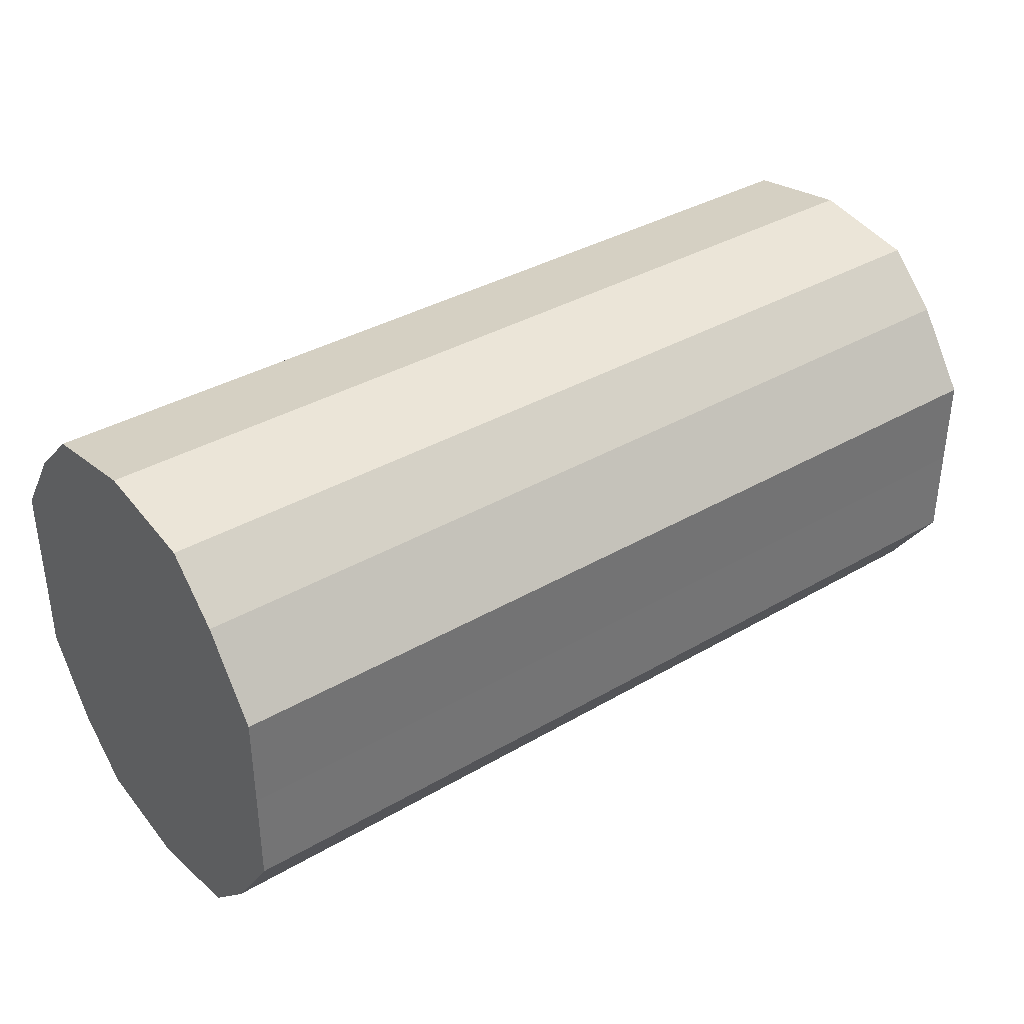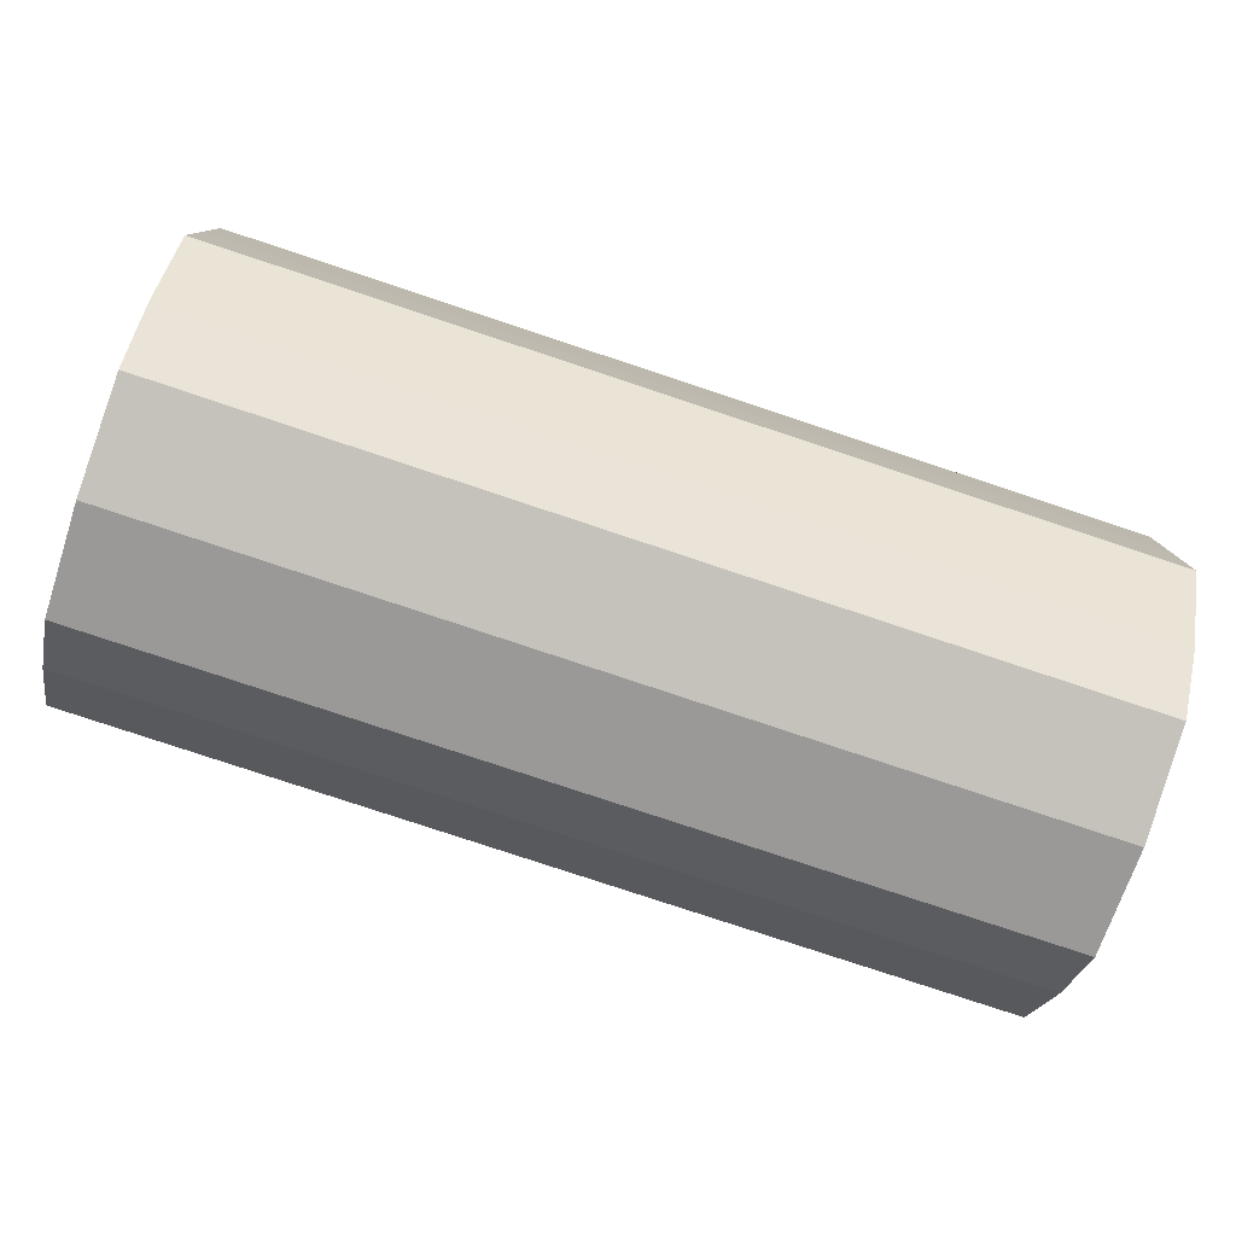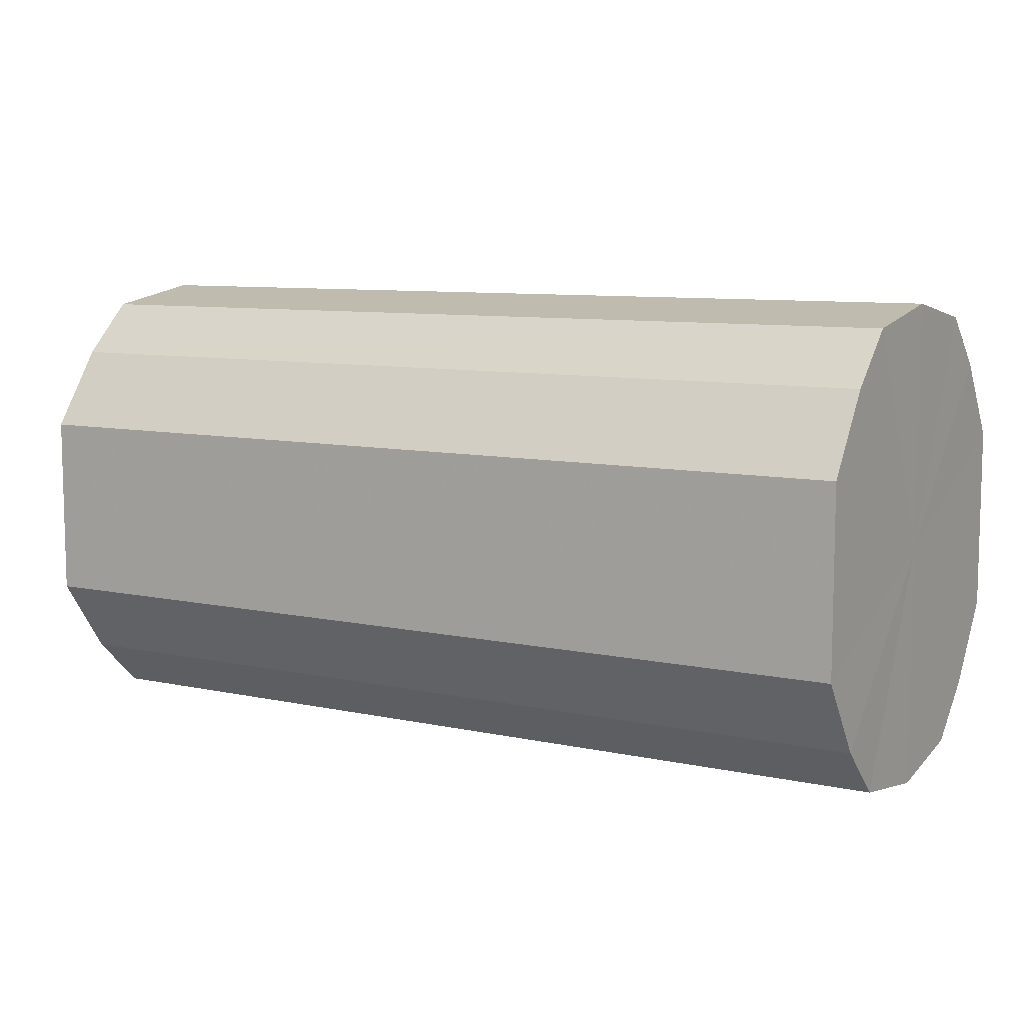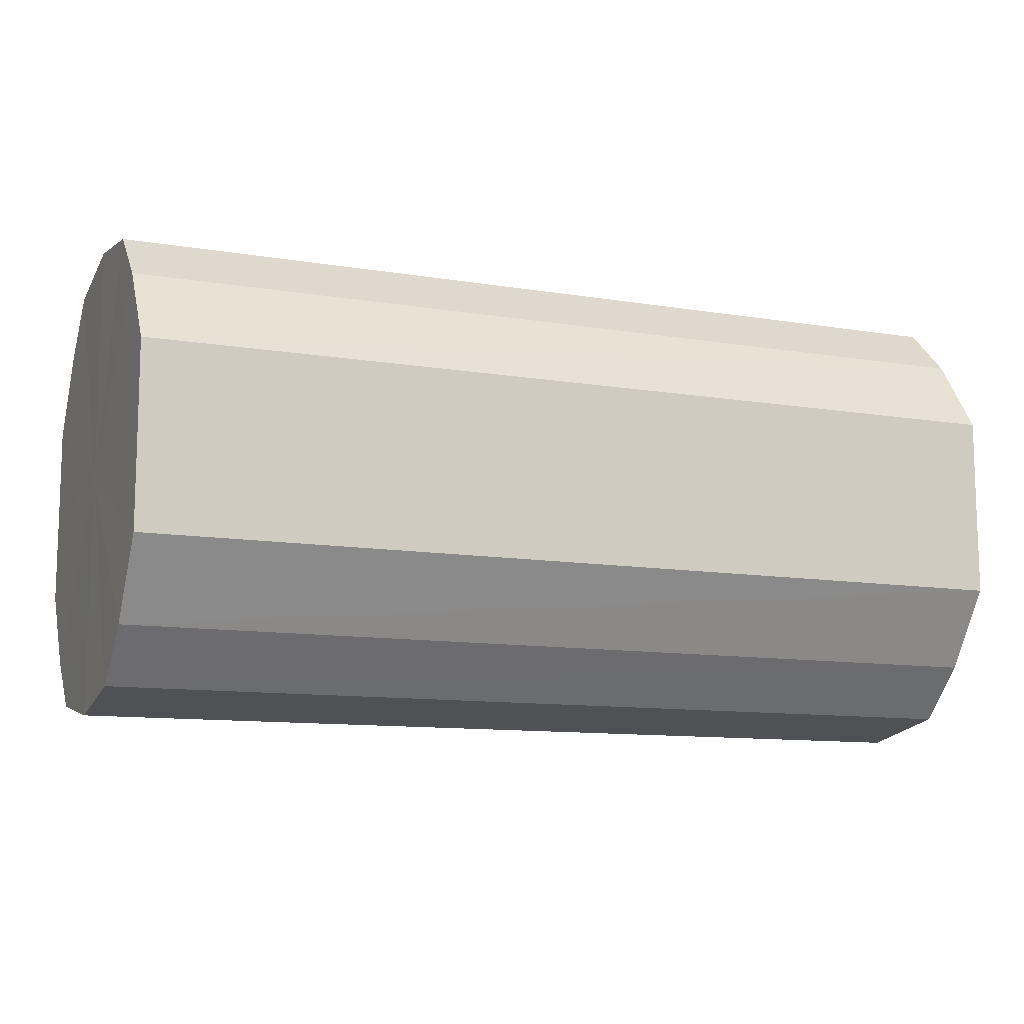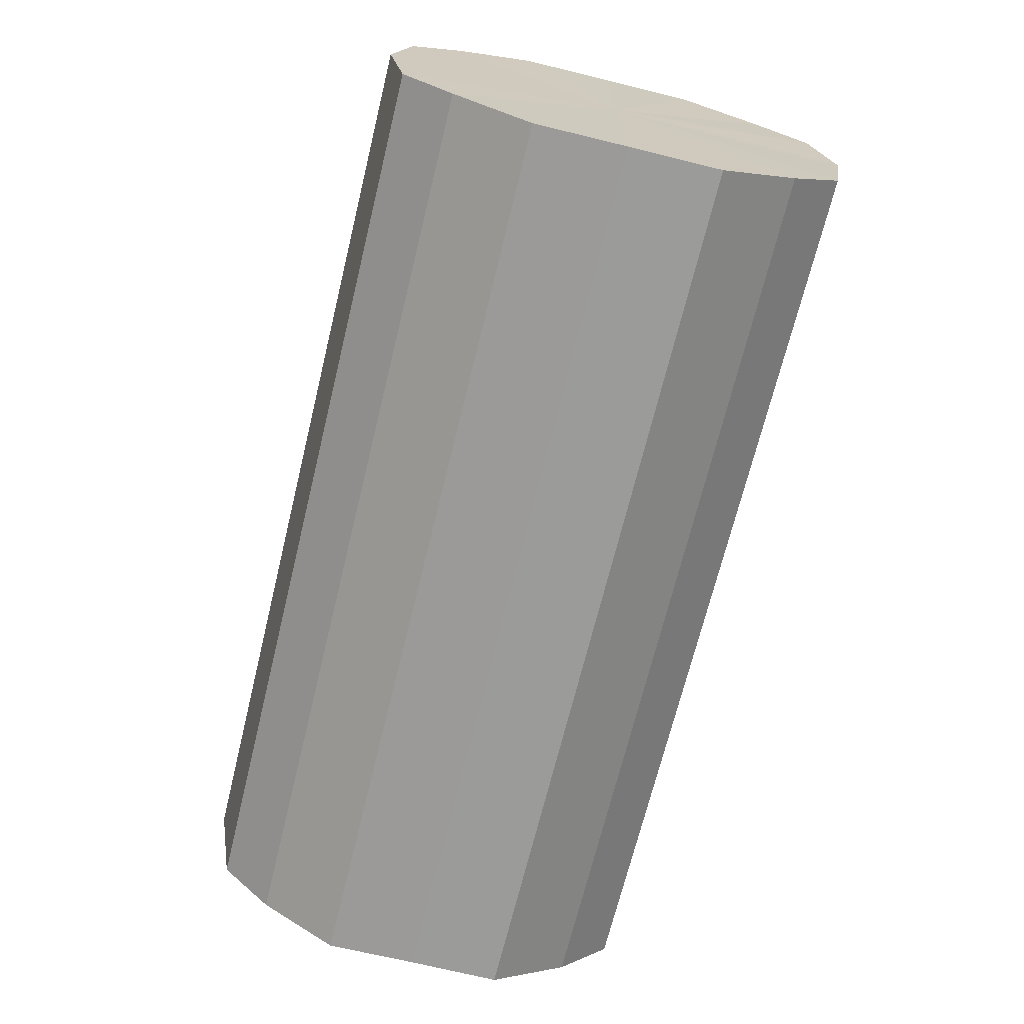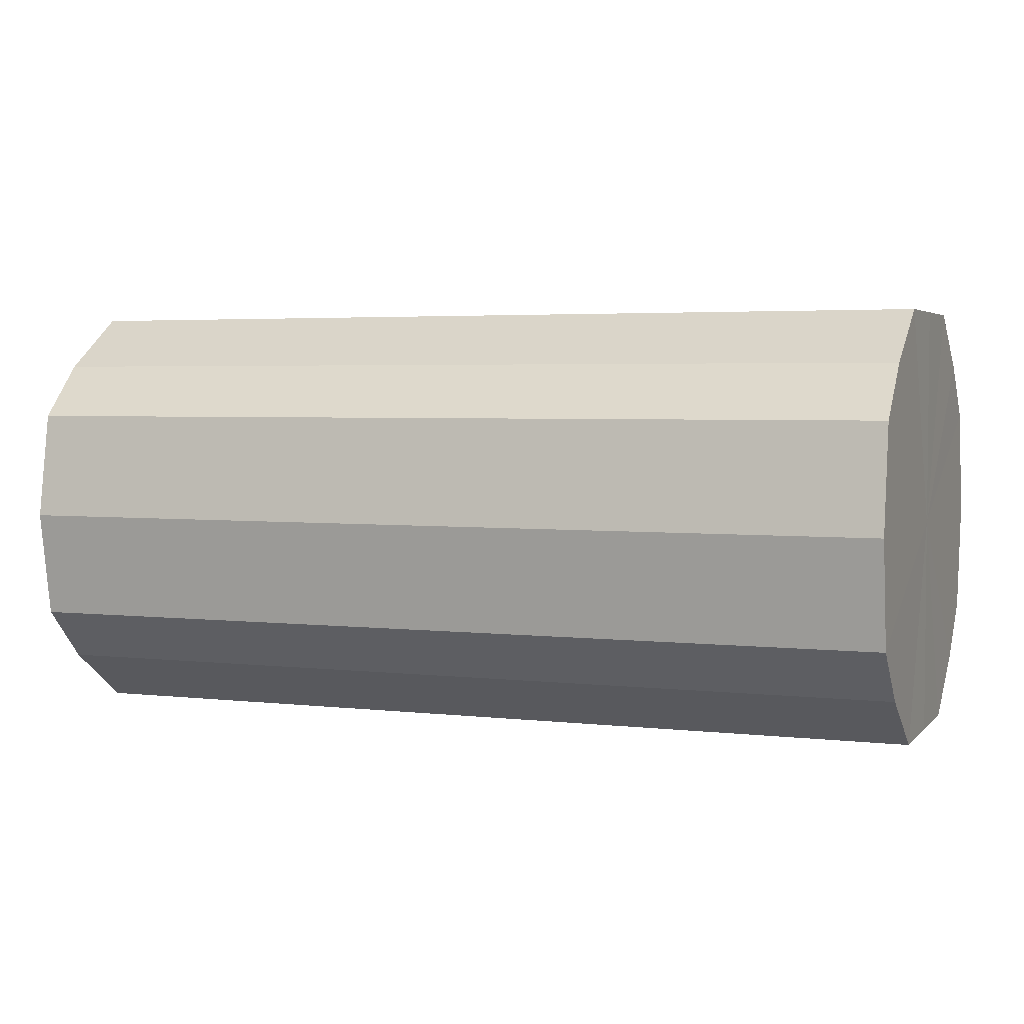
<metadata>
{"format":"obj","ext":"obj","renderer":"f3d","projection":"perspective","resolution":1024,"background":"white","views":[{"elev":36.3,"azim":-37.3,"up":"+Z"},{"elev":-78.8,"azim":-18.4,"up":"+Z"},{"elev":8.8,"azim":-149.7,"up":"+Z"},{"elev":-11.2,"azim":157.9,"up":"+Z"},{"elev":-69.5,"azim":-103.7,"up":"+Y"},{"elev":3.6,"azim":-158.7,"up":"+Y"}]}
</metadata>
<code>
o 10563
v 2209 1884 17.14
v 2209 1884 17.16
v 2209 1884 17.14
v 2209 1884 17.18
v 2209 1884 17.16
v 2209 1884 17.13
v 2209 1884 17.13
v 2209 1884 17.19
v 2209 1884 17.18
v 2209 1884 17.11
v 2209 1884 17.11
v 2209 1884 17.19
v 2209 1884 17.19
v 2209 1884 17.1
v 2209 1884 17.1
v 2209 1884 17.19
v 2209 1884 17.19
v 2209 1884 17.1
v 2209 1884 17.1
v 2209 1884 17.18
v 2209 1884 17.19
v 2209 1884 17.1
v 2209 1884 17.1
v 2209 1884 17.16
v 2209 1884 17.18
v 2209 1884 17.11
v 2209 1884 17.11
v 2209 1884 17.14
v 2209 1884 17.16
v 2209 1884 17.13
v 2209 1884 17.13
v 2209 1884 17.14
v 2209 1884 17.14
v 2209 1884 17.16
v 2209 1884 17.16
v 2209 1884 17.18
v 2209 1884 17.18
v 2209 1884 17.13
v 2209 1884 17.14
v 2209 1884 17.11
v 2209 1884 17.13
v 2209 1884 17.19
v 2209 1884 17.19
v 2209 1884 17.1
v 2209 1884 17.11
v 2209 1884 17.1
v 2209 1884 17.1
v 2209 1884 17.19
v 2209 1884 17.19
v 2209 1884 17.1
v 2209 1884 17.1
v 2209 1884 17.11
v 2209 1884 17.1
v 2209 1884 17.19
v 2209 1884 17.19
v 2209 1884 17.13
v 2209 1884 17.11
v 2209 1884 17.14
v 2209 1884 17.13
v 2209 1884 17.18
v 2209 1884 17.18
v 2209 1884 17.16
v 2209 1884 17.14
v 2209 1884 17.16
v 2209 1884 17.14
v 2209 1884 17.16
v 2209 1884 17.14
v 2209 1884 17.18
v 2209 1884 17.13
v 2209 1884 17.19
v 2209 1884 17.11
v 2209 1884 17.19
v 2209 1884 17.1
v 2209 1884 17.19
v 2209 1884 17.1
v 2209 1884 17.18
v 2209 1884 17.1
v 2209 1884 17.16
v 2209 1884 17.11
v 2209 1884 17.14
v 2209 1884 17.13
v 2209 1884 17.14
v 2209 1884 17.14
v 2209 1884 17.16
v 2209 1884 17.13
v 2209 1884 17.18
v 2209 1884 17.11
v 2209 1884 17.19
v 2209 1884 17.1
v 2209 1884 17.19
v 2209 1884 17.1
v 2209 1884 17.19
v 2209 1884 17.1
v 2209 1884 17.18
v 2209 1884 17.11
v 2209 1884 17.16
v 2209 1884 17.13
v 2209 1884 17.14
f 1 2 3
f 2 4 5
f 6 1 7
f 4 8 9
f 10 6 11
f 8 12 13
f 14 10 15
f 12 16 17
f 18 14 19
f 16 20 21
f 22 18 23
f 20 24 25
f 26 22 27
f 24 28 29
f 30 26 31
f 28 30 32
f 33 34 35
f 35 36 37
f 38 39 33
f 40 41 38
f 37 42 43
f 44 45 40
f 46 47 44
f 43 48 49
f 50 51 46
f 52 53 50
f 49 54 55
f 56 57 52
f 58 59 56
f 55 60 61
f 62 63 58
f 61 64 62
f 65 66 67
f 65 68 66
f 65 67 69
f 65 70 68
f 65 69 71
f 65 72 70
f 65 71 73
f 65 74 72
f 65 73 75
f 65 76 74
f 65 75 77
f 65 78 76
f 65 77 79
f 65 80 78
f 65 79 81
f 65 81 80
f 82 83 84
f 82 85 83
f 82 84 86
f 82 87 85
f 82 86 88
f 82 89 87
f 82 88 90
f 82 91 89
f 82 90 92
f 82 93 91
f 82 92 94
f 82 95 93
f 82 94 96
f 82 97 95
f 82 96 98
f 82 98 97

</code>
